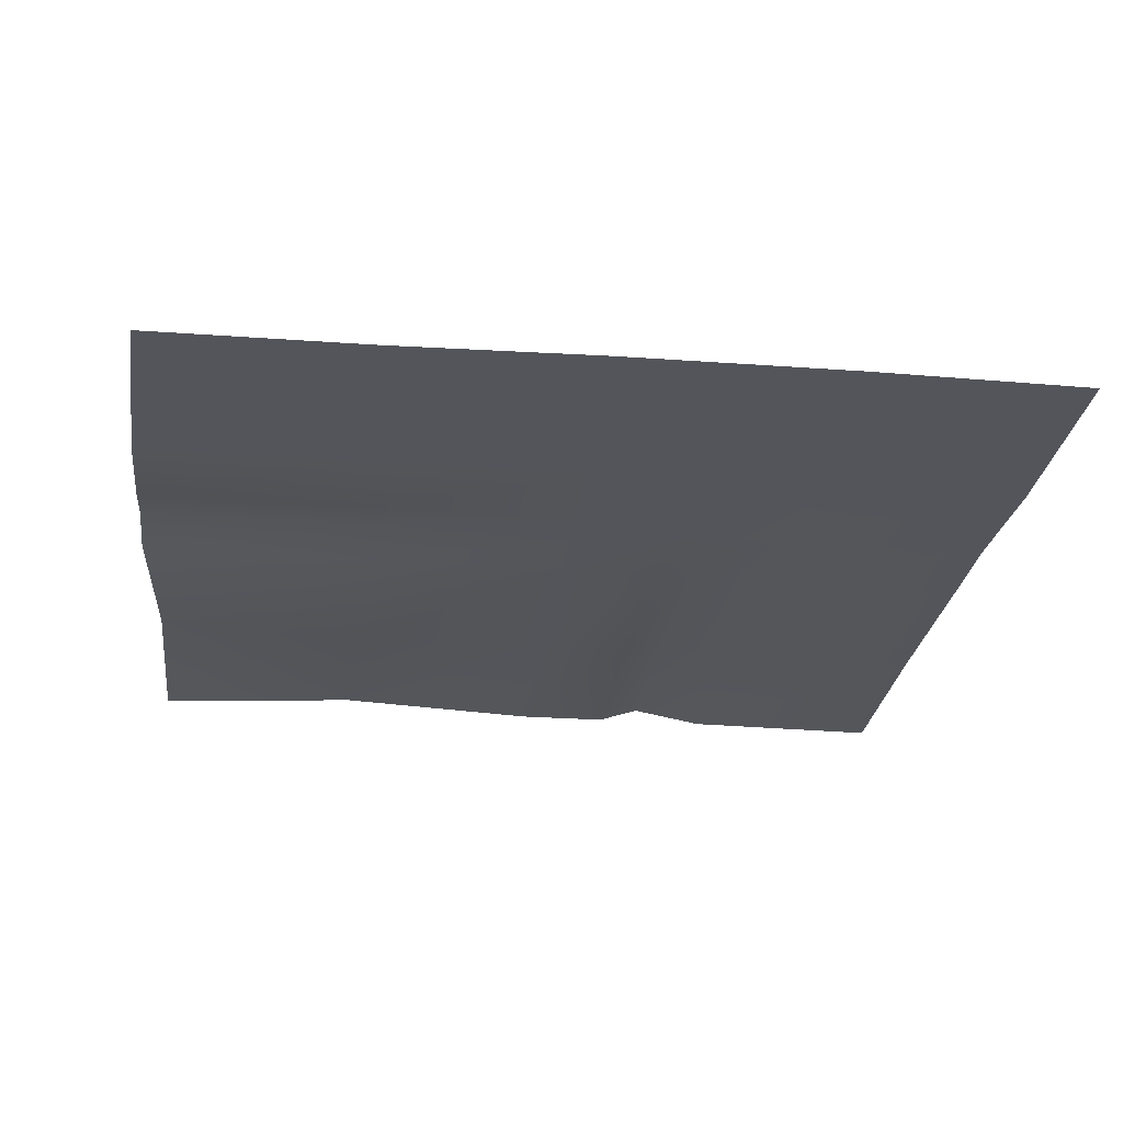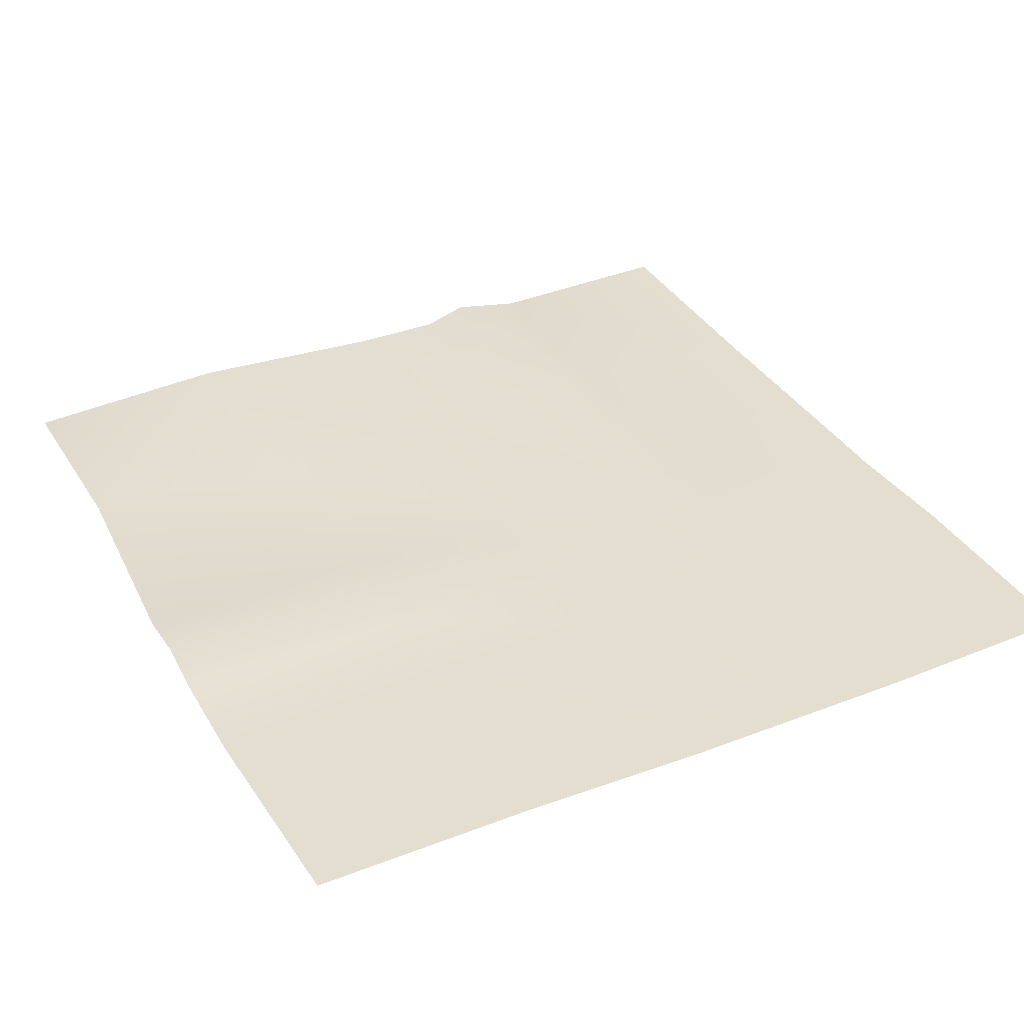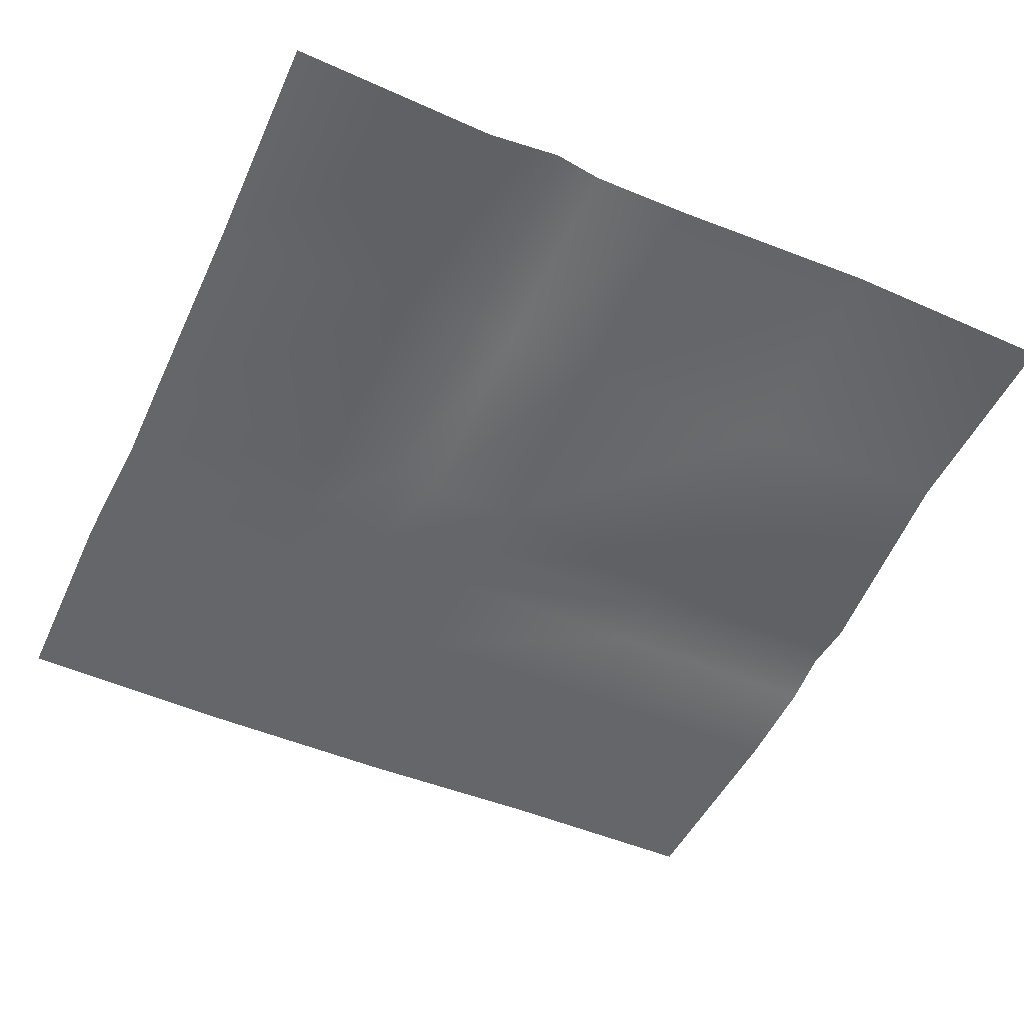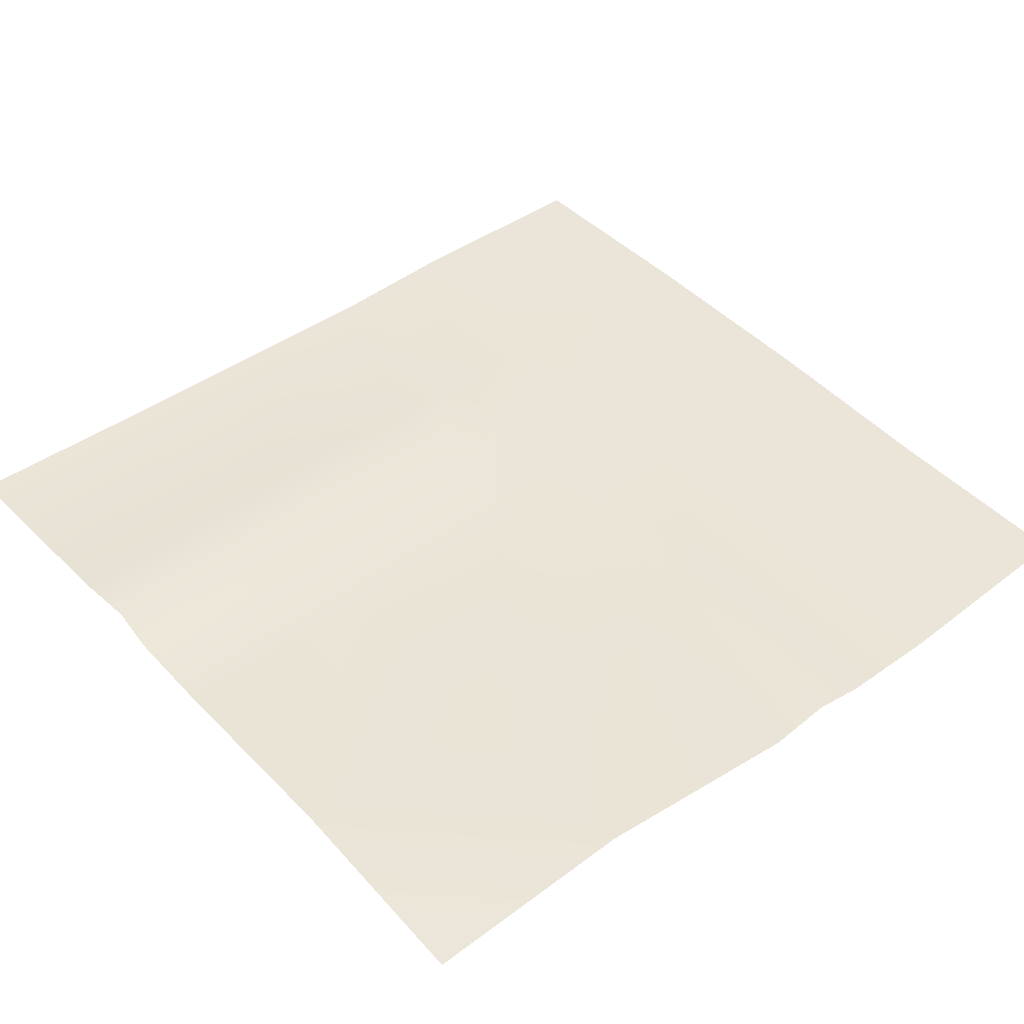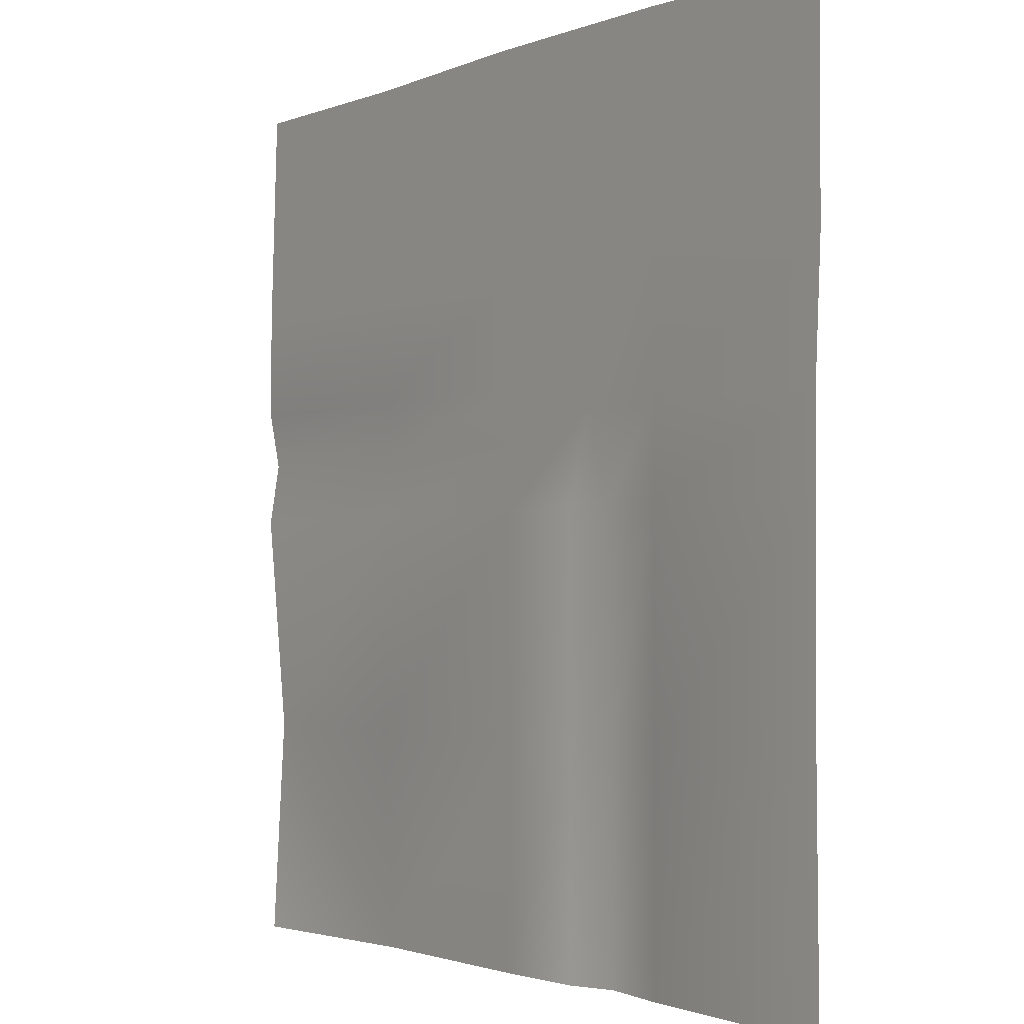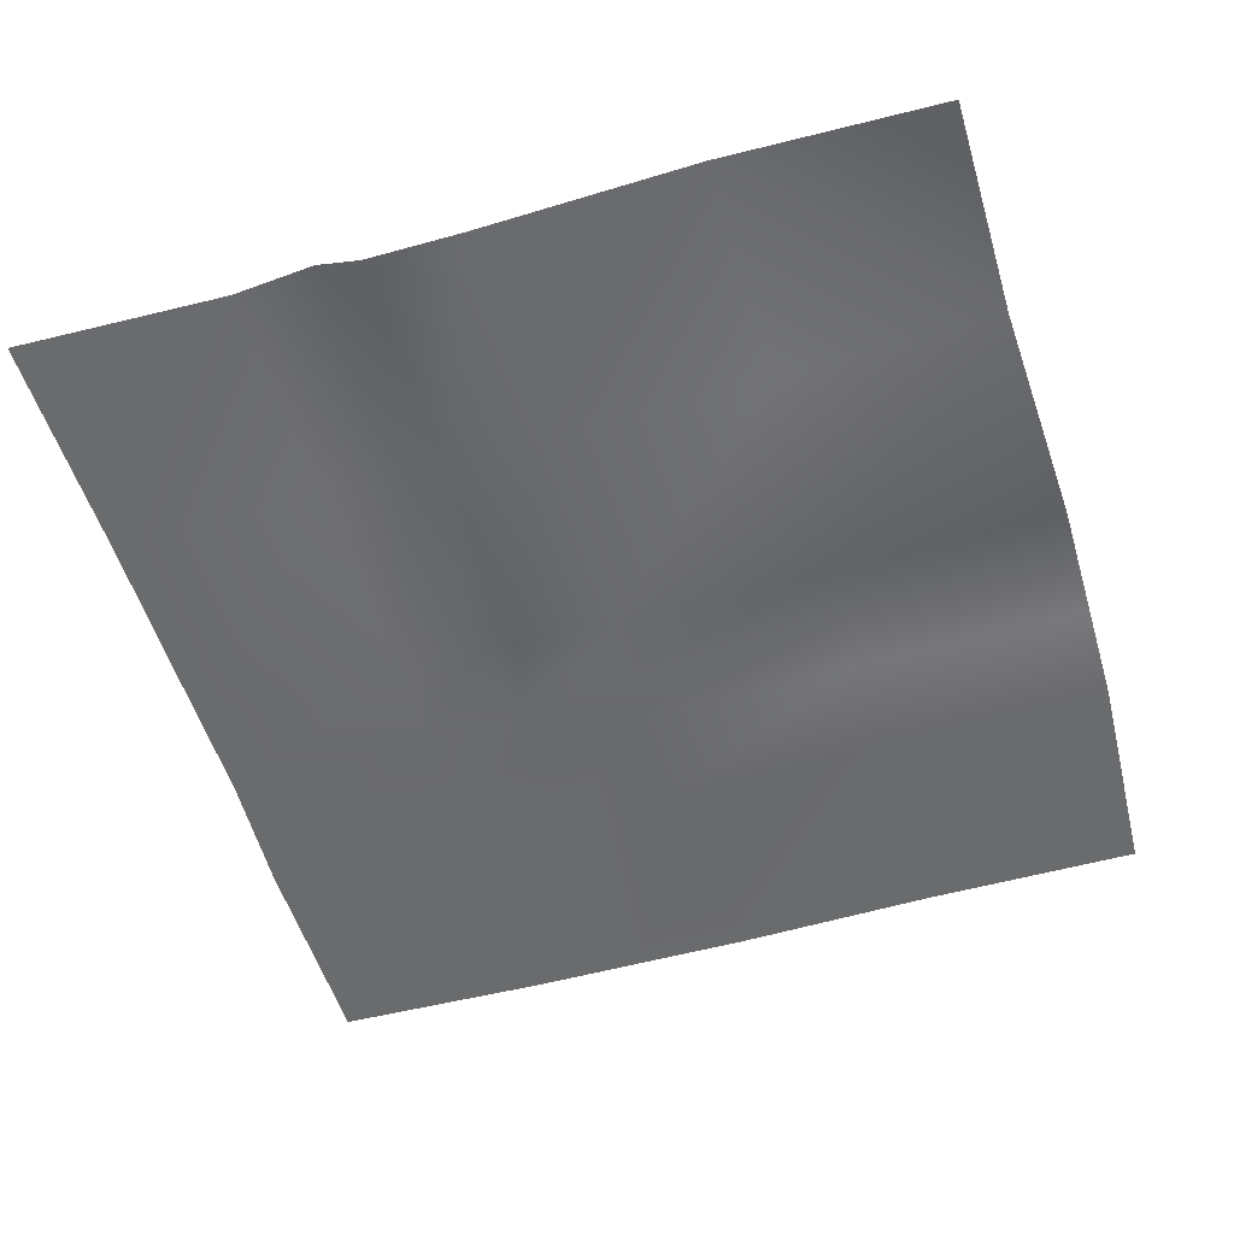
<metadata>
{"format":"obj","ext":"obj","renderer":"f3d","projection":"perspective","resolution":1024,"background":"white","views":[{"elev":-25.0,"azim":-6.8,"up":"+Y"},{"elev":35.9,"azim":-26.9,"up":"+Y"},{"elev":-51.9,"azim":155.8,"up":"+Y"},{"elev":44.6,"azim":-129.5,"up":"+Y"},{"elev":-2.1,"azim":53.7,"up":"+Z"},{"elev":-53.2,"azim":-163.4,"up":"+Y"}]}
</metadata>
<code>
v -1.958 0.03948 -1.496
v -1.468 0.03948 -1.995
v -1.958 0.013 -1.995
v -1.468 0.013 -1.496
v -0.9771 0.013 -1.496
v -0.9771 0.013 -1.995
v -1.468 0.013 -0.9973
v -1.982 0.013 -0.9973
v -0.7614 0.013 -1.496
v -0.7614 0.013 -1.995
v -0.9771 0.013 -0.9973
v -1.468 0.03499 -0.8562
v -1.982 0.03499 -0.8562
v -0.7614 0.013 -0.9973
v -0.7106 0.01901 -0.7946
v -0.9771 0.013 -0.8562
v -0.6598 0.04503 -1.496
v -0.6598 0.04503 -1.995
v -0.6598 0.03326 -0.9973
v -1.468 0.013 -0.7331
v -1.982 0.013 -0.7331
v -0.9771 0.013 -0.7331
v -0.4865 0.013 -1.496
v -0.4865 0.013 -1.995
v -0.4865 0.013 -0.9973
v -0.01367 0.013 -1.496
v -0.008666 0.013 -2.01
v -0.01121 0.013 -0.9973
v -0.01121 0.013 -0.7946
v -0.4865 0.013 -0.7946
v 0.004042 0.013 -0.4986
v -0.4865 0.013 -0.4986
v -0.7106 0.013 -0.4986
v -0.4865 0.013 0.01191
v 0.004042 0.013 9.162e-06
v -0.7402 0.013 0.01191
v -0.9771 0.013 -0.4986
v -1.007 0.013 0.01191
v -1.468 0.013 -0.4986
v -1.468 0.013 9.162e-06
v -1.982 0.013 -0.4986
v -1.958 0.013 9.162e-06
f 1 2 3
f 4 2 1
f 5 2 4
f 5 6 2
f 7 4 1
f 7 1 8
f 9 6 5
f 9 10 6
f 11 5 4
f 11 4 7
f 12 7 8
f 12 8 13
f 14 9 5
f 14 5 11
f 15 14 11
f 16 11 7
f 16 7 12
f 15 11 16
f 17 10 9
f 17 18 10
f 19 9 14
f 15 19 14
f 19 17 9
f 20 12 13
f 20 13 21
f 22 16 12
f 15 16 22
f 22 12 20
f 23 18 17
f 23 24 18
f 25 17 19
f 25 23 17
f 26 24 23
f 26 27 24
f 28 26 23
f 28 23 25
f 29 28 25
f 30 25 19
f 29 25 30
f 30 19 15
f 31 29 30
f 32 30 15
f 31 30 32
f 32 15 33
f 33 15 22
f 34 31 32
f 34 32 33
f 35 31 34
f 34 33 36
f 33 22 37
f 36 33 37
f 37 22 20
f 36 37 38
f 37 20 39
f 38 37 39
f 39 20 21
f 38 39 40
f 39 21 41
f 40 39 41
f 40 41 42

</code>
